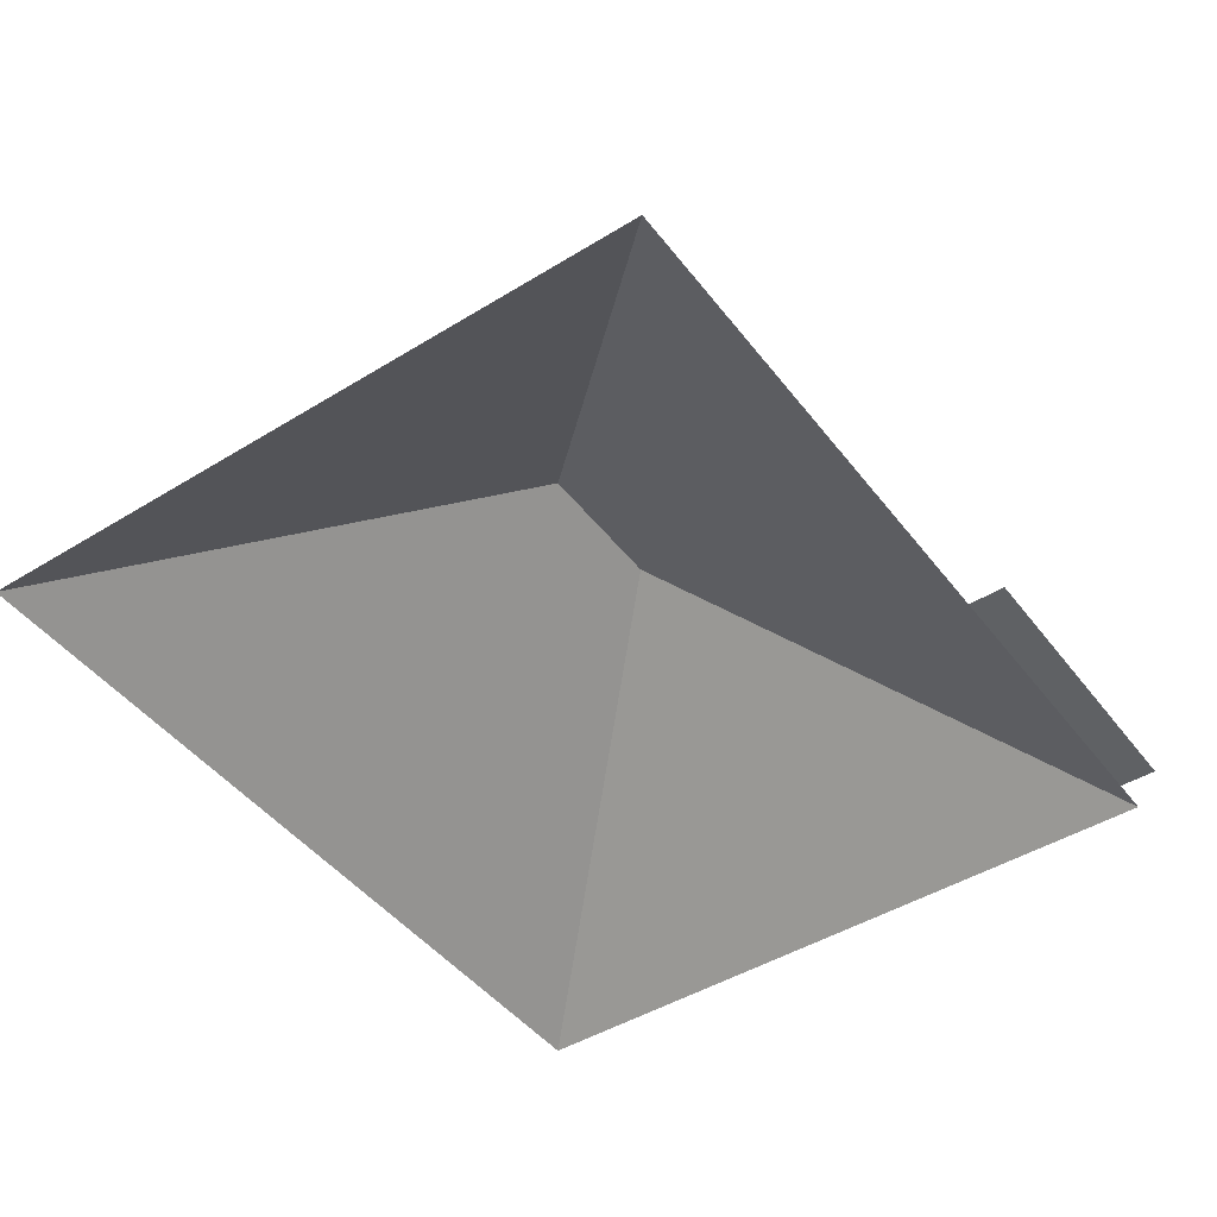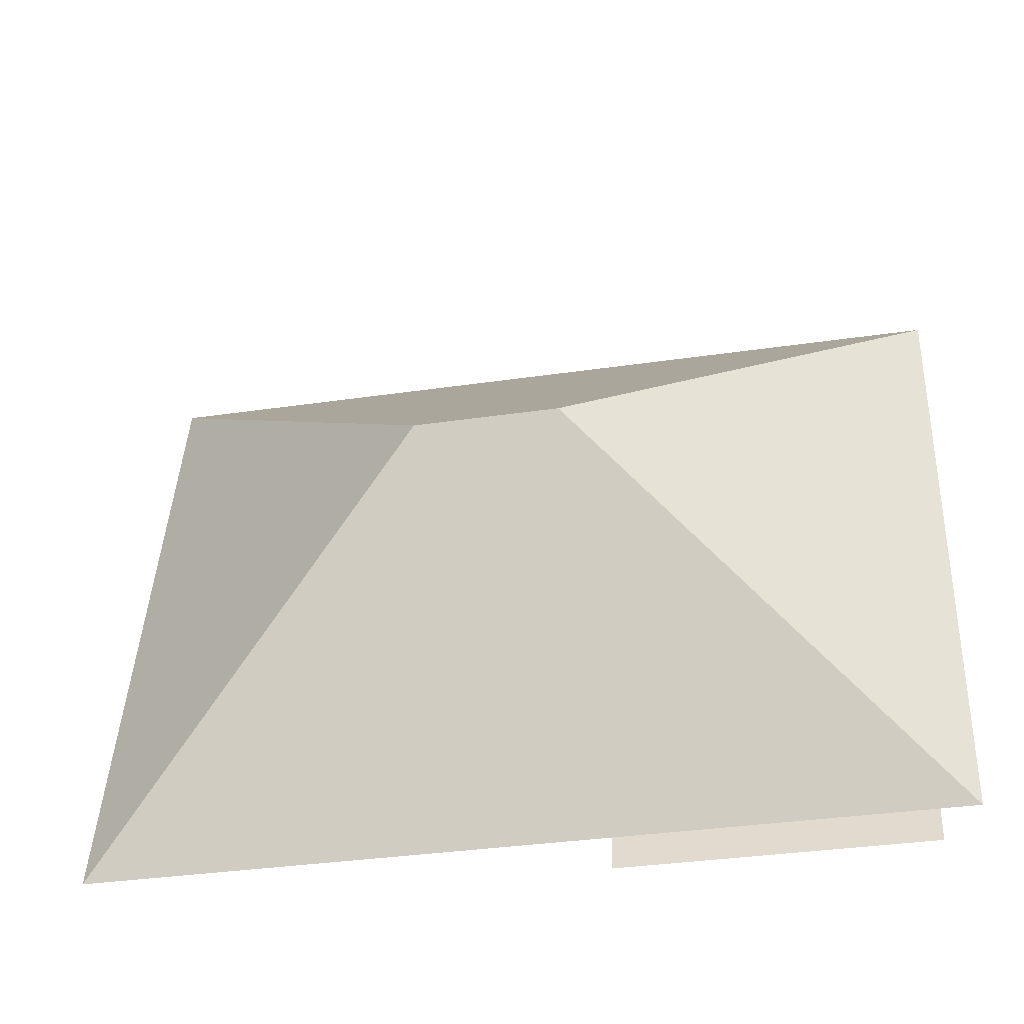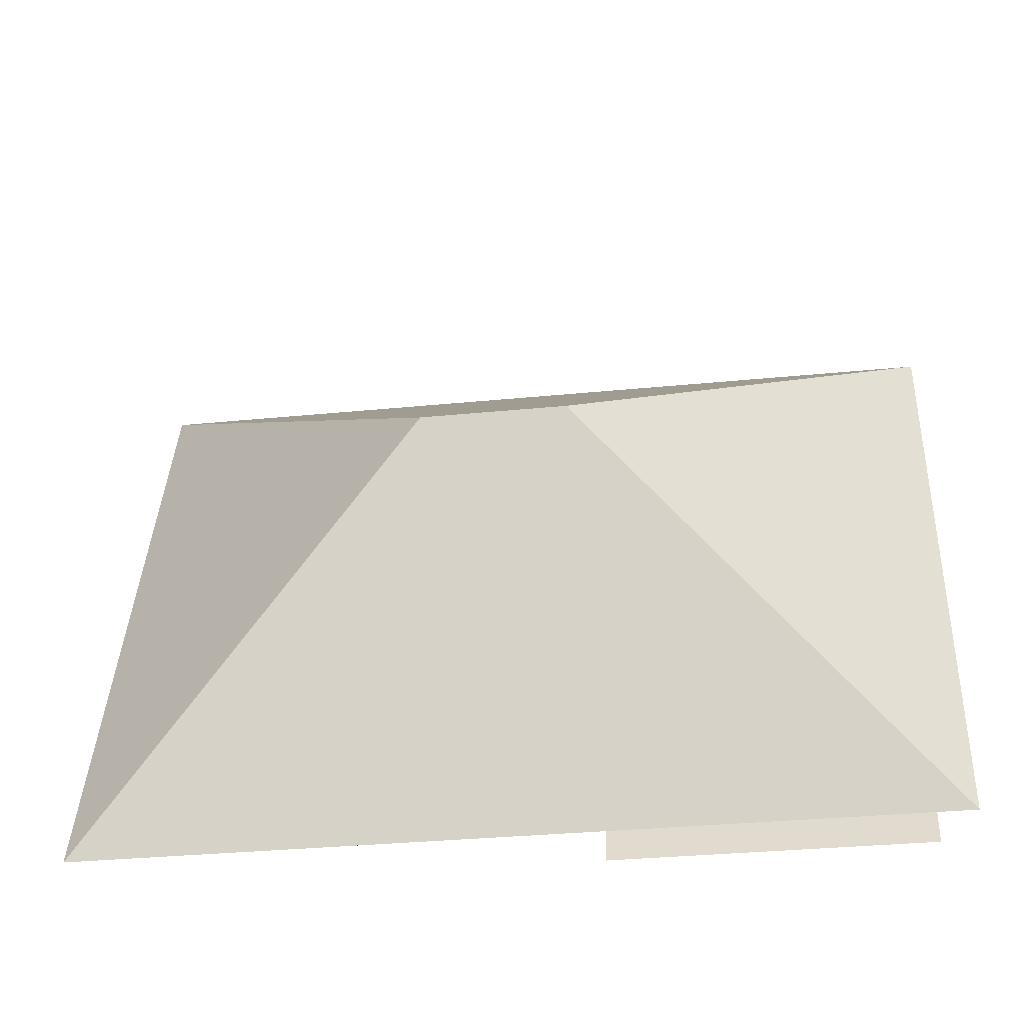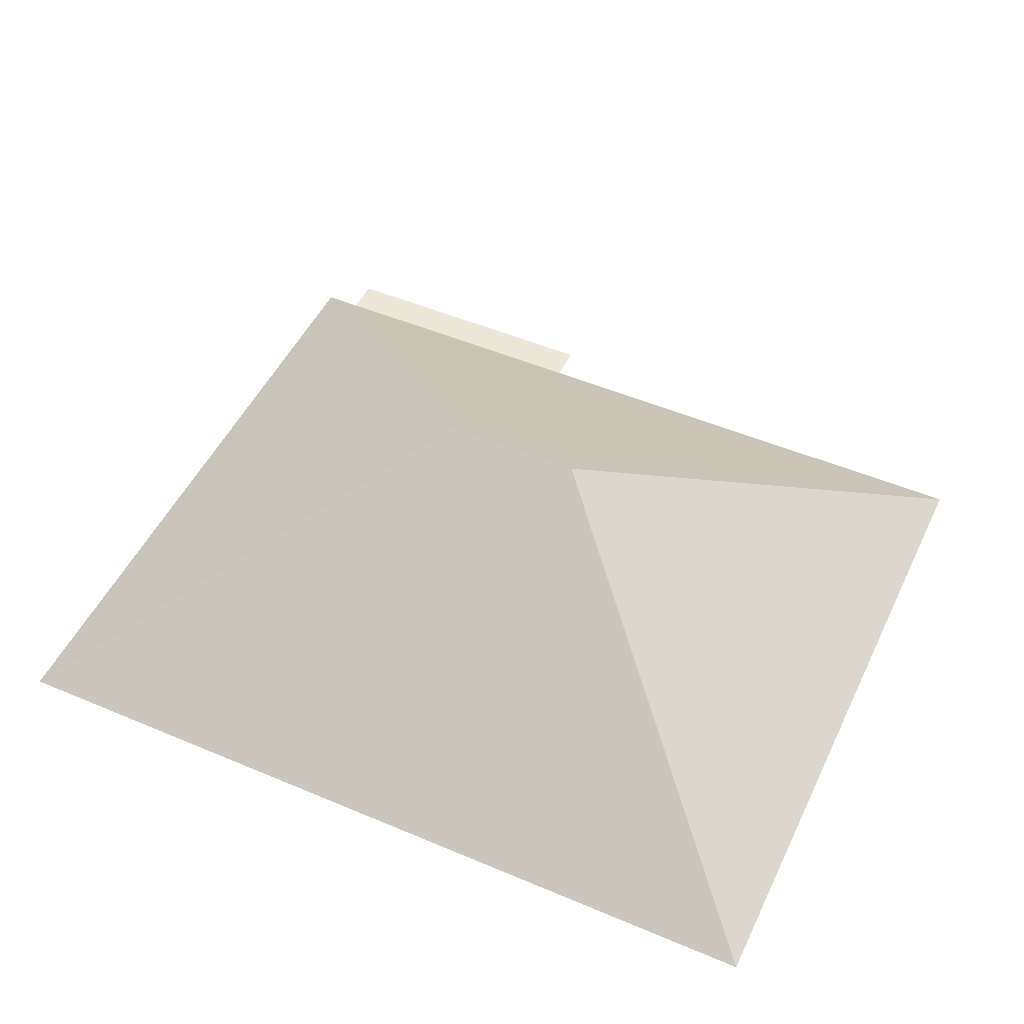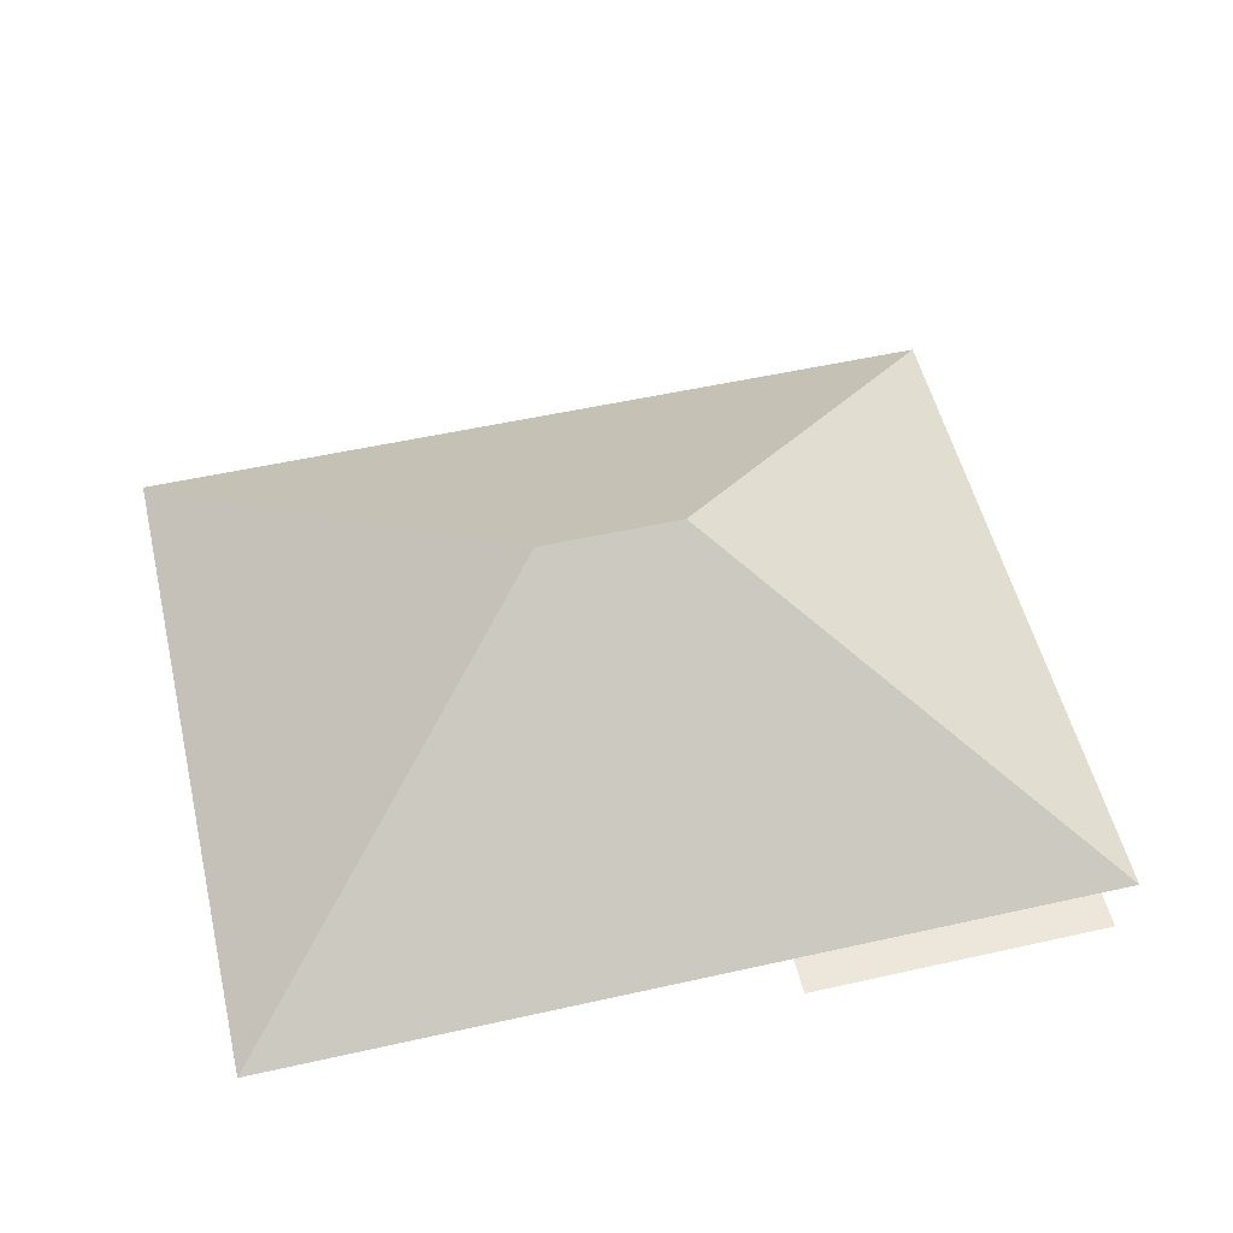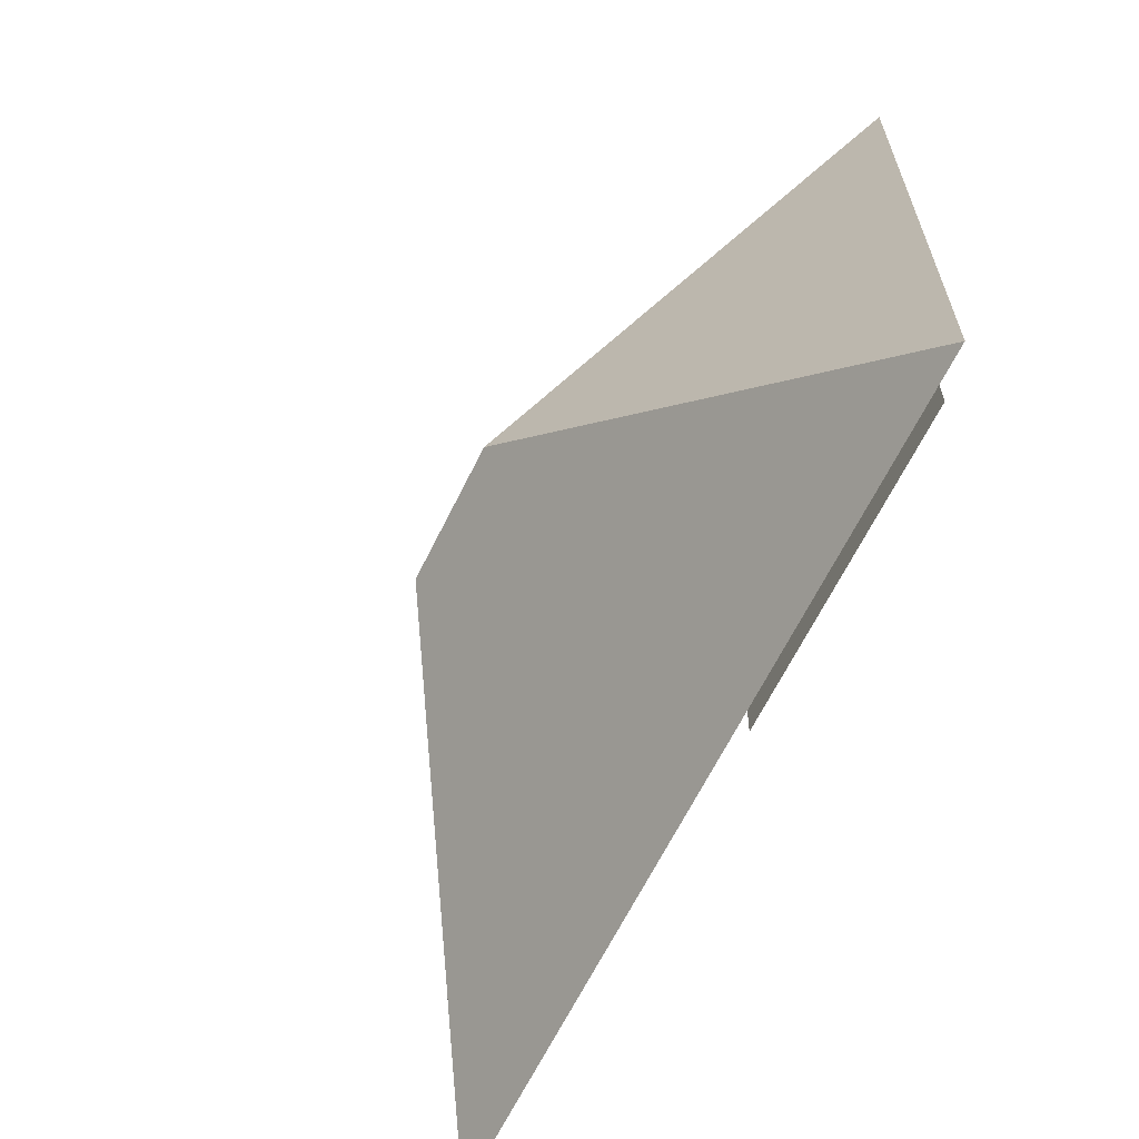
<metadata>
{"format":"obj","ext":"obj","renderer":"f3d","projection":"perspective","resolution":1024,"background":"white","views":[{"elev":-45.8,"azim":122.5,"up":"+Y"},{"elev":-48.6,"azim":-169.1,"up":"+Z"},{"elev":-52.2,"azim":-172.5,"up":"+Z"},{"elev":49.6,"azim":22.3,"up":"+Y"},{"elev":53.3,"azim":163.8,"up":"+Y"},{"elev":-69.2,"azim":-116.5,"up":"+Z"}]}
</metadata>
<code>
o CG10_500_033058_0020_roof
v 13.17 75 -23.4
v 23.04 75 -229.7
v 34.17 75 -229.1
v 34.69 75 -239.9
v 122.8 75 -235.7
v 122.3 75 -224.9
v 123.2 145 -124.3
v 165.3 145 -122.3
v 263.6 75 -11.4
v 273.5 75 -217.7
v 13.17 0 -23.4
v 23.04 0 -229.7
v 34.17 0 -229.1
v 34.69 0 -239.9
v 122.8 0 -235.7
v 122.3 0 -224.9
v 273.5 0 -217.7
v 263.6 0 -11.4
f 6 5 4 3
f 3 2 7 8 10 6
f 10 9 8
f 9 1 7 8
f 1 2 7

</code>
